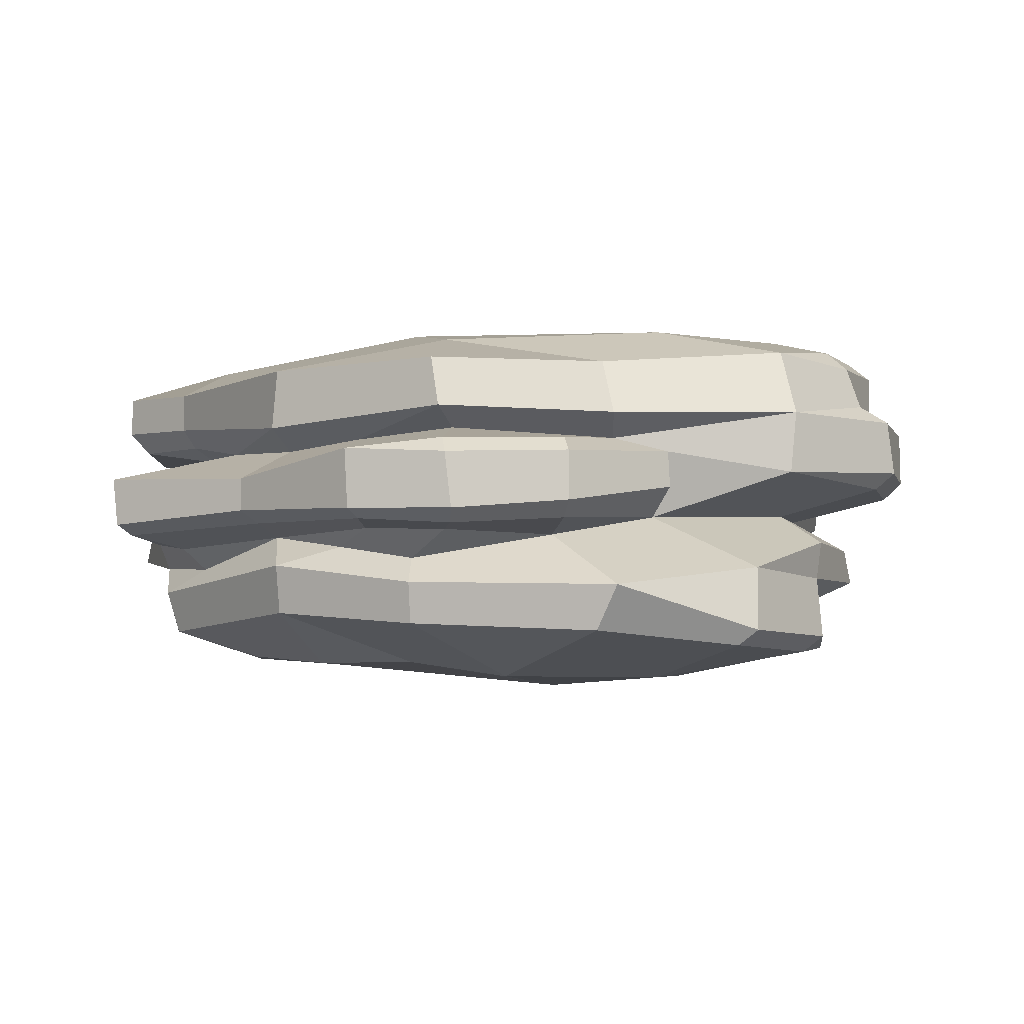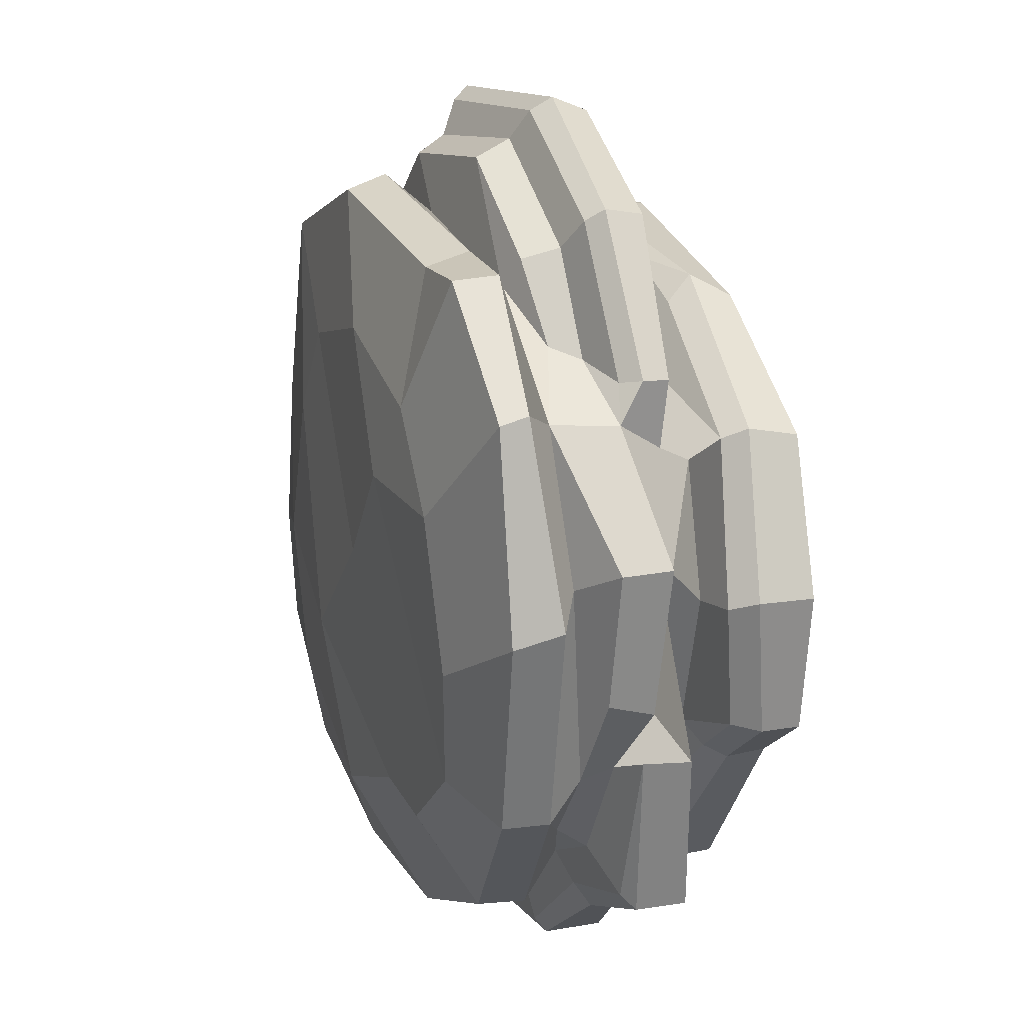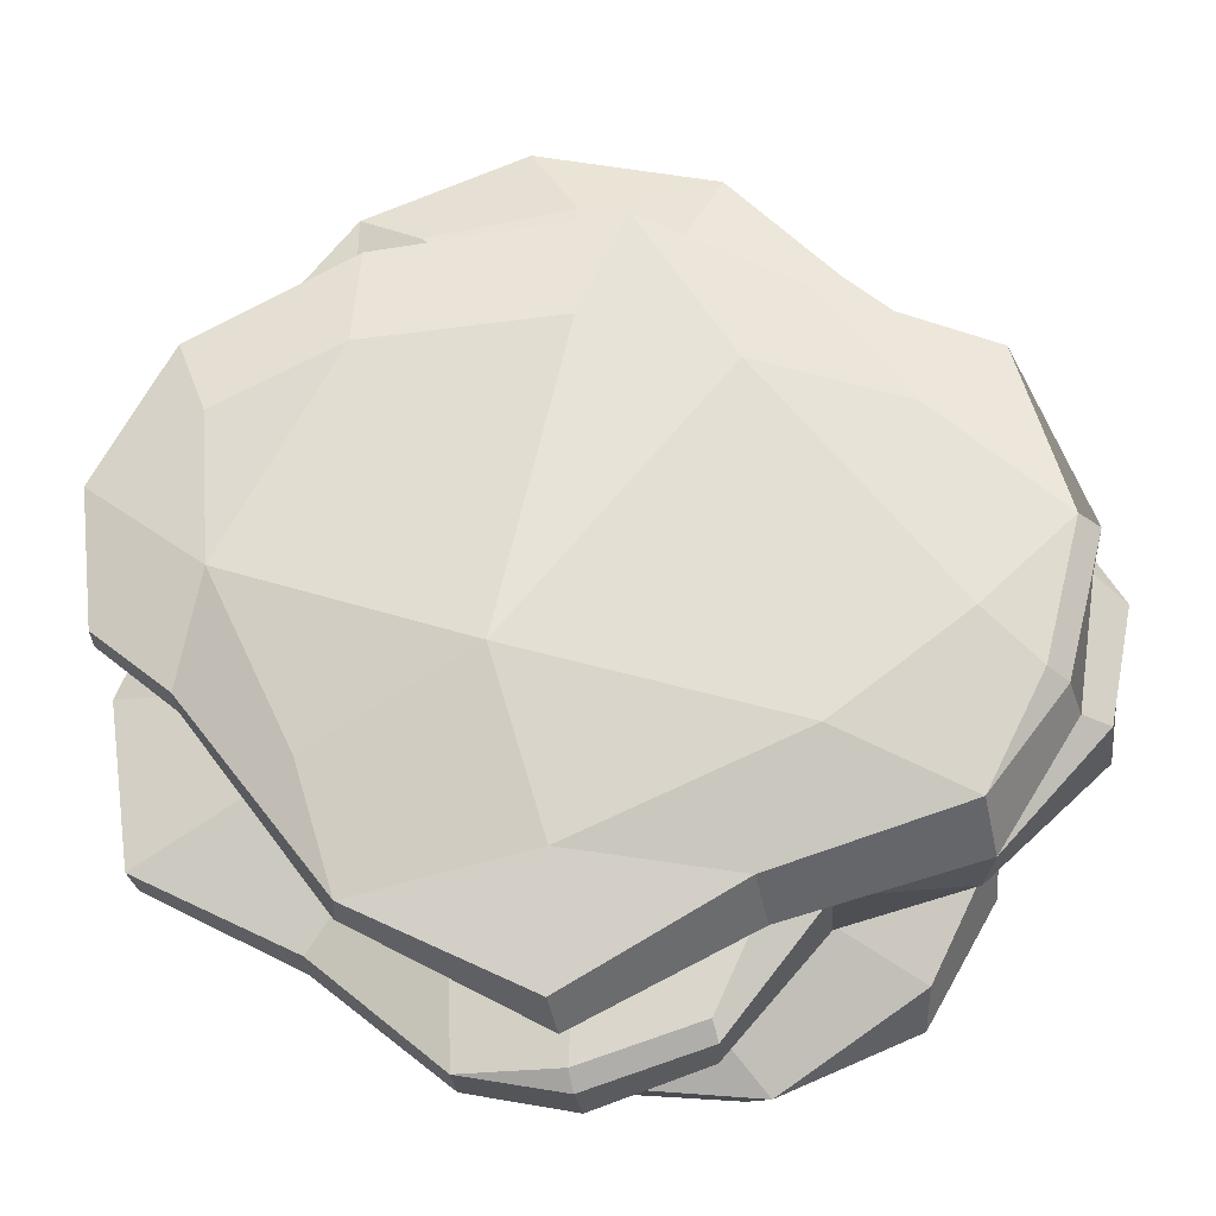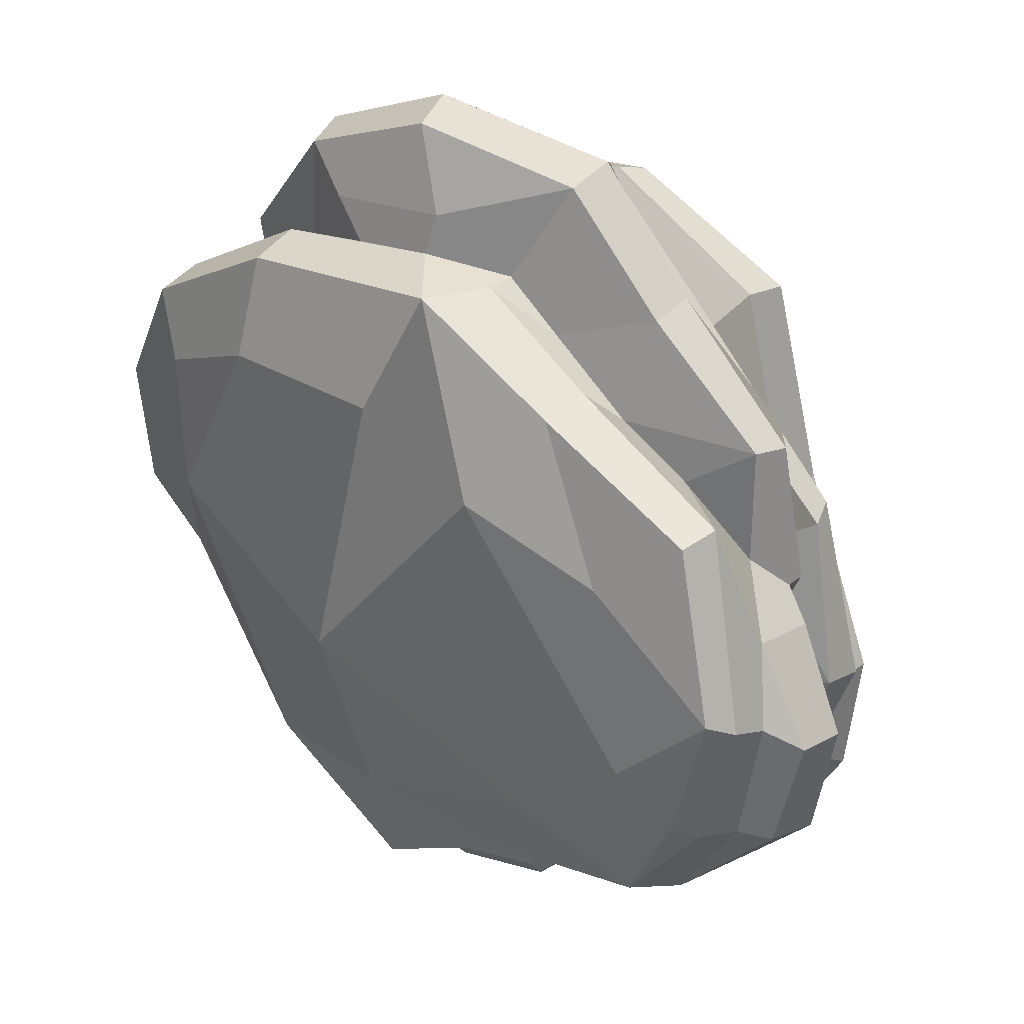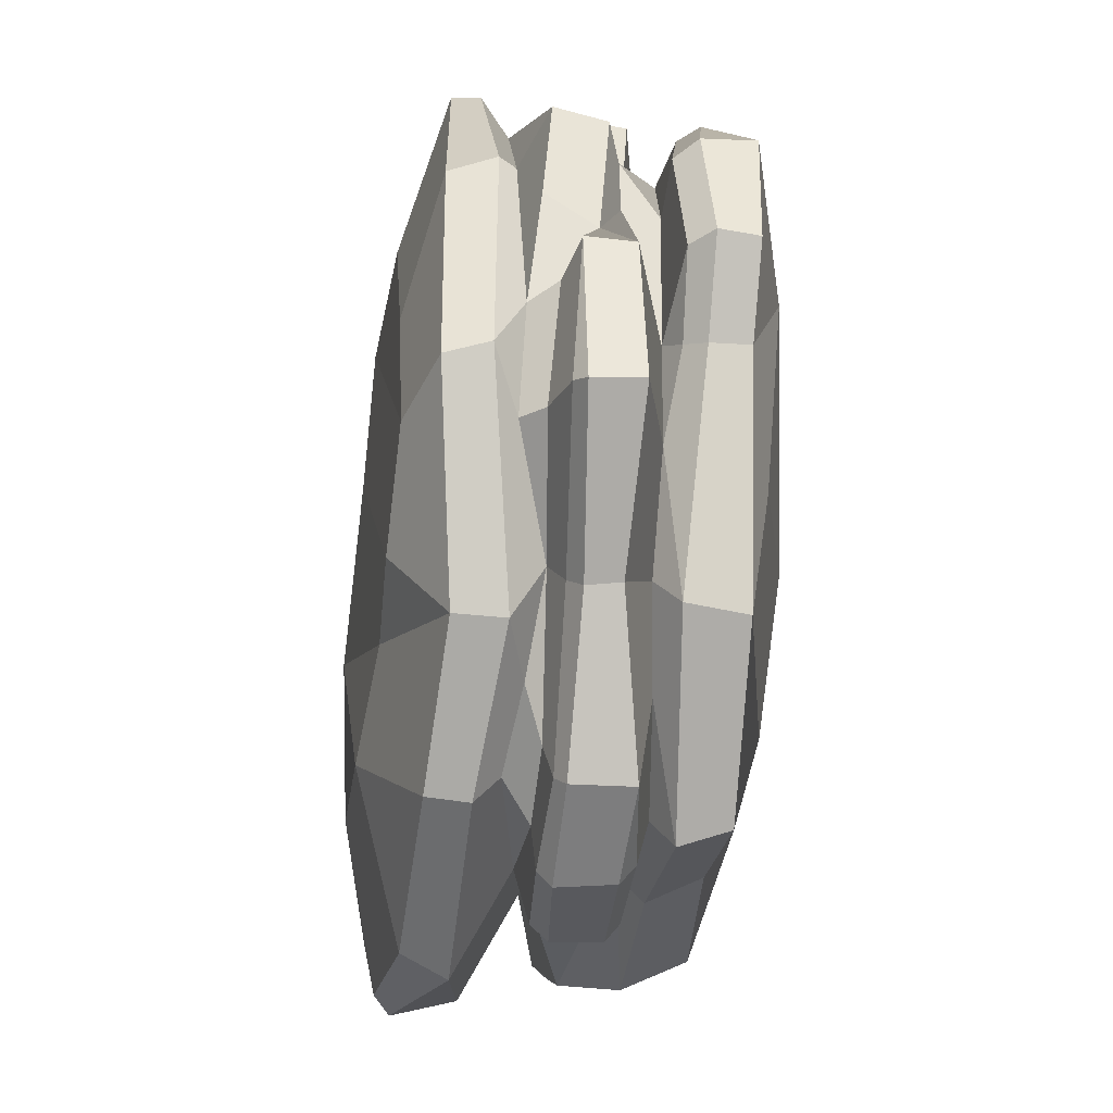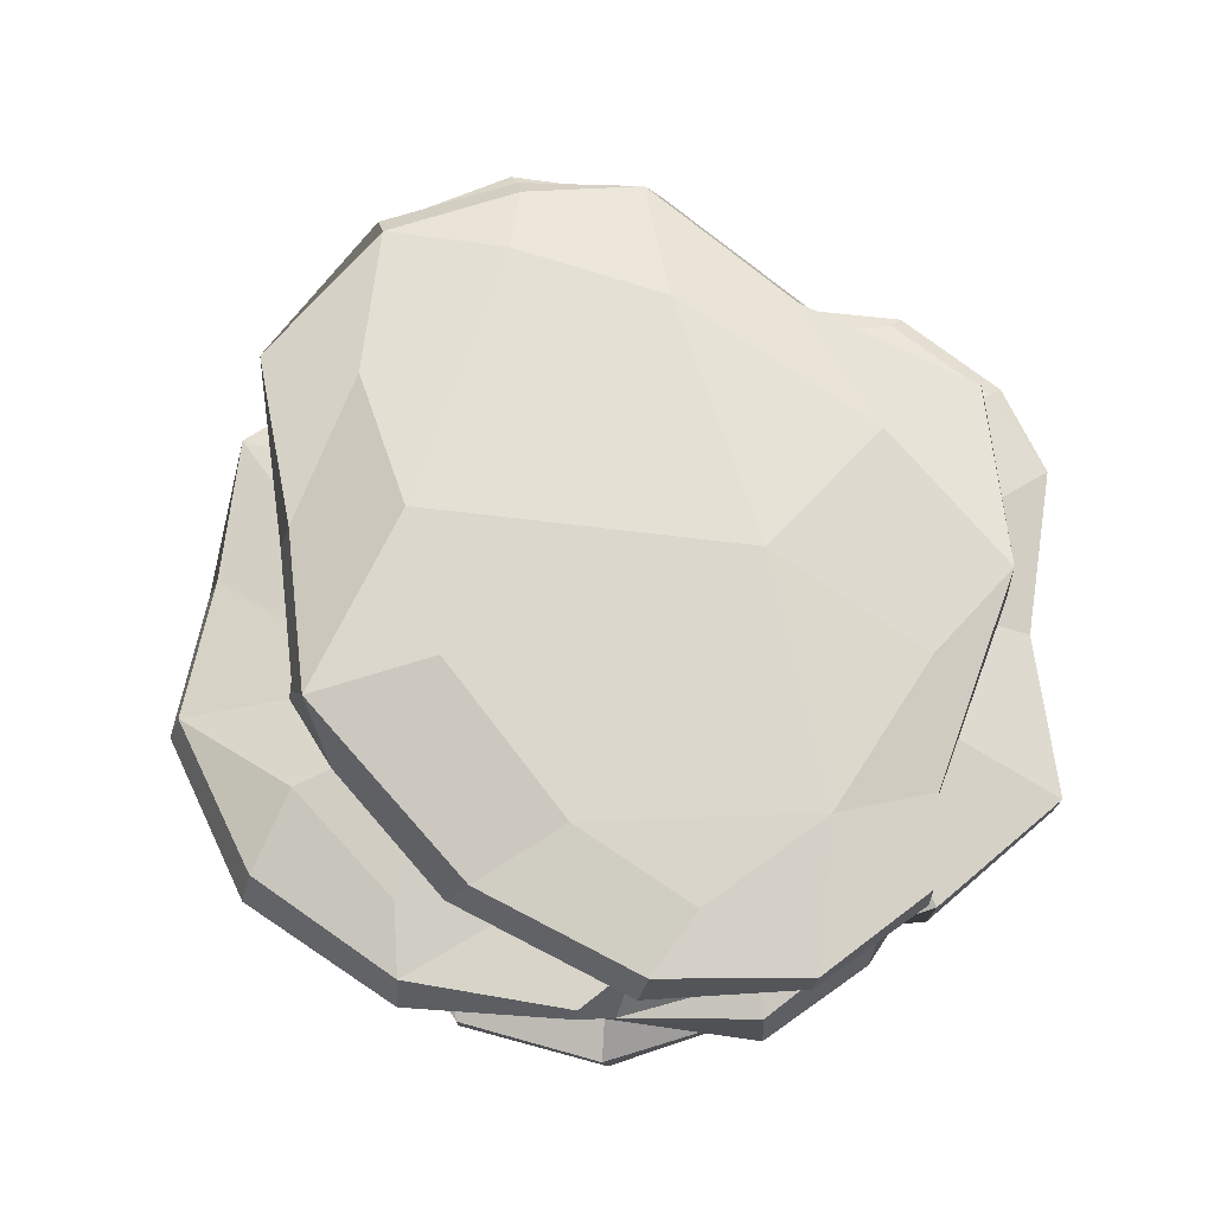
<metadata>
{"format":"obj","ext":"obj","renderer":"f3d","projection":"perspective","resolution":1024,"background":"white","views":[{"elev":-1.3,"azim":-175.1,"up":"+Y"},{"elev":20.7,"azim":70.5,"up":"+Z"},{"elev":-23.2,"azim":-179.3,"up":"+Z"},{"elev":32.3,"azim":-137.7,"up":"+Z"},{"elev":-49.8,"azim":83.7,"up":"+Z"},{"elev":67.1,"azim":57.9,"up":"+Y"}]}
</metadata>
<code>
g default
v 809.8 7.58 -600.4
v 813.9 7.932 -591.9
v 799.1 8.625 -604.8
v 787.9 9.437 -599.7
v 781.3 9.259 -594.4
v 783.2 8.936 -584.7
v 808.1 8.54 -581.4
v 814.4 7.668 -584.3
v 808 6.828 -606.5
v 815.3 6.237 -597.1
v 819 6.206 -594.2
v 799.2 7.16 -610.7
v 790.7 7.314 -605.6
v 781.2 7.986 -602.5
v 778.4 8.447 -596.9
v 776.7 8.353 -589.8
v 779.1 7.542 -581.3
v 787.8 7.23 -578
v 790.9 9.597 -582.9
v 795.8 7.319 -574.3
v 798.1 9.207 -580.5
v 807.8 7.105 -576.1
v 815.8 7.057 -580.7
v 819.7 6.335 -587.4
v 815.3 4.266 -597.2
v 808.3 3.803 -606.4
v 819.1 4.221 -594.1
v 798.8 4.646 -611.5
v 790.1 4.543 -606.9
v 780.5 4.667 -604
v 787.5 4.862 -577.4
v 779.1 5.081 -581.4
v 807.2 5.145 -575
v 815.8 4.558 -580.2
v 819.5 3.694 -587.4
v 814.7 3.25 -596.7
v 818.1 3.078 -594
v 813.7 2.477 -595.6
v 813.5 2.603 -582.3
v 815.2 3.427 -580.7
v 807.9 3.768 -576.2
v 815.7 2.395 -588.5
v 818.6 2.527 -587.9
v 790.2 3.252 -605.4
v 783 2.494 -581.6
v 777.4 7.492 -597.3
v 775.6 7.452 -590.1
v 775.7 5.121 -591.3
v 776.6 5.331 -597.9
v 777 3.824 -587.5
v 774 3.964 -592.2
v 817.1 0.3228 -586.3
v 780.7 1.484 -604.2
v 774.9 1.581 -598.7
v 775.2 4.417 -598.1
v 774 1.198 -592.8
v 775.9 0.7008 -598.8
v 775 0.2731 -592.9
v 777 0.2622 -588.1
v 788.1 -0.9392 -604.5
v 781 -0.7716 -597.2
v 780.2 -1.044 -593.1
v 817.9 -0.7351 -593
v 793.2 -1.892 -608.3
v 779 -3.078 -584.9
v 777.3 -2.716 -593.5
v 819.2 -2.976 -585.3
v 818.8 -0.3058 -585.5
v 814.8 -1.412 -579.7
v 813.8 -4.535 -579.6
v 818.7 -3.35 -591.8
v 816.2 -3.739 -596.7
v 776.9 -4.535 -593.6
v 778.9 -2.251 -599.8
v 779.2 -4.225 -600
v 816.6 -4.333 -586.7
v 780.1 -5.291 -585
v 787 -4.372 -577.2
v 796.2 -4.463 -573.7
v 805.9 -4.045 -575.2
v 783.2 -6.003 -586.1
v 809.9 -5.557 -573.5
v 815.3 -6.04 -578.5
v 782.6 -3.579 -607.3
v 789.7 -4.414 -612.1
v 782.6 -6.787 -608.5
v 779 -7.324 -602
v 783.6 -7.597 -608.1
v 780 -8.176 -601.8
v 788 -9.625 -601.1
v 786.9 -9.932 -593.4
v 793.9 -10.33 -596.5
v 789.8 -9.894 -585.5
v 792.3 -9.568 -580.7
v 800 -10.12 -590.2
v 799.4 -9.662 -578.5
v 795 -8.546 -572.5
v 786.1 -8.703 -576.3
v 795.2 -6.586 -571.8
v 786 -5.984 -575.7
v 805.7 -5.586 -573.3
v 805.8 -7.815 -573.9
v 809.5 -7.75 -573.6
v 815.4 -7.475 -578.9
v 818.1 -5.258 -588.2
v 817.5 -7.598 -588.9
v 815 -7.254 -599.3
v 815.7 -5.071 -599
v 807.6 -6.003 -607.5
v 807.8 -3.504 -607.7
v 810.6 -8.68 -598.6
v 806.2 -8.832 -602.6
v 801.2 -8.771 -602.8
v 800.2 -6.425 -611.1
v 800.3 -4.317 -611.3
v 790.7 -6.743 -611.6
v 795.9 -9.393 -605.2
v 803.9 -10.07 -584.8
v 806.7 -9.468 -580.4
v 811.7 -9.07 -592.4
v 810.1 -9.439 -584.8
v 783.3 -8.854 -586.5
v 778.8 -8.18 -595.9
v 778.9 -5.335 -595.9
v 811.6 2.71 -599.9
v 816.2 0.4816 -588.8
v 807.7 2.631 -604.4
v 803.5 3.128 -607.3
v 798.3 3.603 -609.6
v 787.3 2.544 -605.1
v 787.1 0.6394 -605.9
v 816.9 -2.34 -595.9
v 813.1 -3.742 -600.9
v 808.3 -2.009 -604.8
v 804.4 -2.527 -607.9
v 800.3 -3.105 -609.7
v 791.2 -0.1893 -605.7
v 809.8 1.1 -607.2
v 803.4 2.419 -612.6
v 798.4 2.954 -612.5
v 792.4 3.05 -610.4
v 792.4 -1.062 -610.9
v 798.5 -1.63 -610.7
v 802.7 -1.577 -610
v 814.2 -2.608 -601.4
v 816.8 -1.853 -602.9
v 818.7 -1.591 -595
v 818.8 0.8132 -595.2
v 817.7 1.198 -603.4
v 817.5 -1.278 -603.5
v 809.7 -0.5973 -607.5
v 803.2 -0.5863 -612.7
v 802.8 -1.11 -612
v 809 -1.267 -606.4
v 798 -1.339 -612.8
v 797.9 -0.6158 -613.6
v 798.2 2.207 -613.4
v 792.1 -0.1752 -611.6
v 792.2 2.348 -611.4
v 786.5 2.954 -579.3
v 790.9 2.982 -576.2
v 803.4 3.899 -574.9
v 808.7 2.323 -578.8
v 813.6 1.075 -581.4
v 778.5 -0.3476 -586.9
v 779.6 -1.675 -589.1
v 779.6 1.617 -584.9
v 779.8 -2.234 -585.3
v 783.8 -3.045 -580.5
v 788.1 -2.402 -576.5
v 810.7 -1.712 -577.7
v 792.6 -3.961 -571.4
v 809.5 -3.012 -577.3
v 794.1 4.228 -574.3
v 798.5 4.191 -573.9
v 805.5 3.338 -573.2
v 814 1.24 -578
v 814.1 -0.06736 -577.9
v 813.1 -0.8612 -578.2
v 808.8 -0.9654 -571.5
v 807.2 -1.541 -573.2
v 806.8 -3.417 -573.6
v 792 -2.422 -570.7
v 787 -1.359 -574.7
v 780.9 -1.999 -579.4
v 778.6 -1.396 -586.9
v 779.4 -0.47 -579.5
v 779.7 1.469 -579.1
v 793.9 2.975 -574.1
v 798.2 3.714 -571.9
v 791.3 1.417 -569.1
v 800.4 2.321 -568.1
v 808.5 2.077 -571.5
v 800.8 0.3812 -567.3
v 809.1 -0.04142 -571
v 800.4 -0.6705 -567.9
v 791.1 -0.8035 -568.4
v 791.6 -1.672 -569
v 800.3 -1.695 -569.3
v 800.4 -3.473 -570.1
v 785.6 -0.3642 -573.7
v 785.9 1.506 -574.3
v 801.7 9.687 -596.1
g Rock5_Lowpoly_Mesh3
f 7 8 2
f 10 9 1 2
f 11 10 2 24
f 1 9 3 203
f 3 9 12 13
f 4 3 13 14
f 5 4 14 15
f 5 16 6 19
f 5 15 16
f 6 16 17 18
f 19 6 18 20
f 19 20 21 203
f 7 21 20 22
f 7 22 23 8
f 8 23 24 2
f 10 25 26 9
f 10 11 27 25
f 9 26 28 12
f 28 29 13 12
f 13 29 30 14
f 31 18 17 32
f 20 18 31 174
f 33 22 20 175
f 33 34 23 22
f 34 35 24 23
f 24 35 27 11
f 36 37 38
f 163 40 41 162
f 42 43 40 39
f 37 43 42 38
f 3 4 203
f 19 203 4 5
f 21 7 2 203
f 26 25 36 125
f 37 36 25 27
f 31 32 45 160
f 40 34 33 41
f 43 35 34 40
f 43 37 27 35
f 14 46 15
f 17 16 47 32
f 16 15 46 47
f 32 47 48 50
f 46 14 30 49
f 44 30 29
f 50 48 51
f 30 44 130 53
f 54 55 30 53
f 56 51 55 54
f 51 48 49 55
f 57 58 56 54
f 59 56 58
f 50 51 56 59
f 57 54 53
f 53 60 61 57
f 59 58 62 165
f 57 61 62 58
f 67 68 69 70
f 71 63 68 67
f 52 68 63 126
f 73 66 74 75
f 71 67 76 72
f 65 66 73 77
f 76 67 70
f 62 61 74 66
f 69 68 52
f 78 77 81 100
f 70 80 82 83
f 76 70 83 105
f 84 60 64 85
f 84 86 87 75
f 88 89 87 86
f 90 89 88
f 91 92 93
f 94 93 92 95
f 96 94 95 118
f 97 98 94 96
f 97 99 100 98
f 99 79 78 100
f 99 101 80 79
f 82 80 101
f 102 103 82 101
f 104 83 82 103
f 104 106 105 83
f 106 107 108 105
f 109 110 108 107
f 111 112 109 107
f 114 109 113 117
f 109 112 113
f 115 110 109 114
f 116 85 115 114
f 86 84 85
f 86 85 116 88
f 117 116 114
f 90 88 116 117
f 90 117 92 91
f 112 95 92 113
f 111 118 95 112
f 119 96 118 121
f 119 103 102
f 96 119 102 97
f 120 121 118 111
f 106 104 121 120
f 104 103 119 121
f 92 117 113
f 107 106 120 111
f 99 97 102 101
f 100 81 122 98
f 93 94 98
f 93 98 122 91
f 122 123 91
f 122 81 124 123
f 124 75 87 123
f 123 89 90 91
f 123 87 89
f 115 85 64 136
f 108 72 76 105
f 39 52 42
f 46 49 48 47
f 45 32 50 167
f 30 55 49
f 74 61 60 84
f 81 77 73 124
f 75 124 73
f 74 84 75
f 26 127 128 28
f 110 134 133 108
f 134 110 135
f 129 128 139 140
f 129 140 141 44
f 130 44 141 159
f 60 142 64
f 64 143 136
f 136 143 144 135
f 135 144 134
f 63 132 147 148
f 148 38 126 63
f 125 149 138 127
f 148 149 125 38
f 148 147 150 149
f 150 151 138 149
f 152 139 138 151
f 151 154 153 152
f 154 134 144 153
f 151 150 146 154
f 155 156 152 153
f 157 139 152 156
f 158 159 157 156
f 141 140 157 159
f 131 130 159 158
f 142 60 131 158
f 156 155 142 158
f 153 144 143 155
f 146 147 132 145
f 146 150 147
f 145 134 154 146
f 64 142 155 143
f 139 157 140
f 77 78 169 65
f 170 169 78 172
f 59 165 167 50
f 177 164 163 193
f 164 177 178 69
f 173 171 181 182
f 80 173 182 200
f 172 78 79
f 172 183 170
f 166 186 165 62
f 161 189 174
f 190 175 189 191
f 174 189 175 20
f 191 192 190
f 192 193 176 190
f 194 195 193 192
f 195 178 177 193
f 194 196 180 195
f 197 198 196 194
f 198 183 199 196
f 184 170 183 198
f 181 180 196 199
f 200 182 181 199
f 199 183 172 200
f 200 172 79 80
f 197 201 184 198
f 201 187 185 184
f 191 202 201 197
f 188 187 201 202
f 191 189 161 202
f 194 192 191 197
f 160 188 202 161
f 168 185 187 186
f 184 185 169 170
f 179 178 195 180
f 176 193 163 162
f 162 175 190 176
f 126 38 42 52
f 125 127 26
f 38 125 36
f 28 128 129
f 29 28 129 44
f 71 72 132 63
f 132 72 133 145
f 115 136 135 110
f 108 133 72
f 131 60 53 130
f 139 128 127 138
f 134 145 133
f 39 40 163 164
f 31 160 161 174
f 52 39 164 69
f 168 65 169 185
f 69 171 173 70
f 173 80 70
f 162 41 33
f 175 162 33
f 166 62 66
f 65 168 166 66
f 178 179 69
f 171 69 179
f 171 179 180 181
f 166 168 186
f 165 186 187
f 167 165 187 188
f 45 167 188
f 160 45 188
f 203 2 1

</code>
